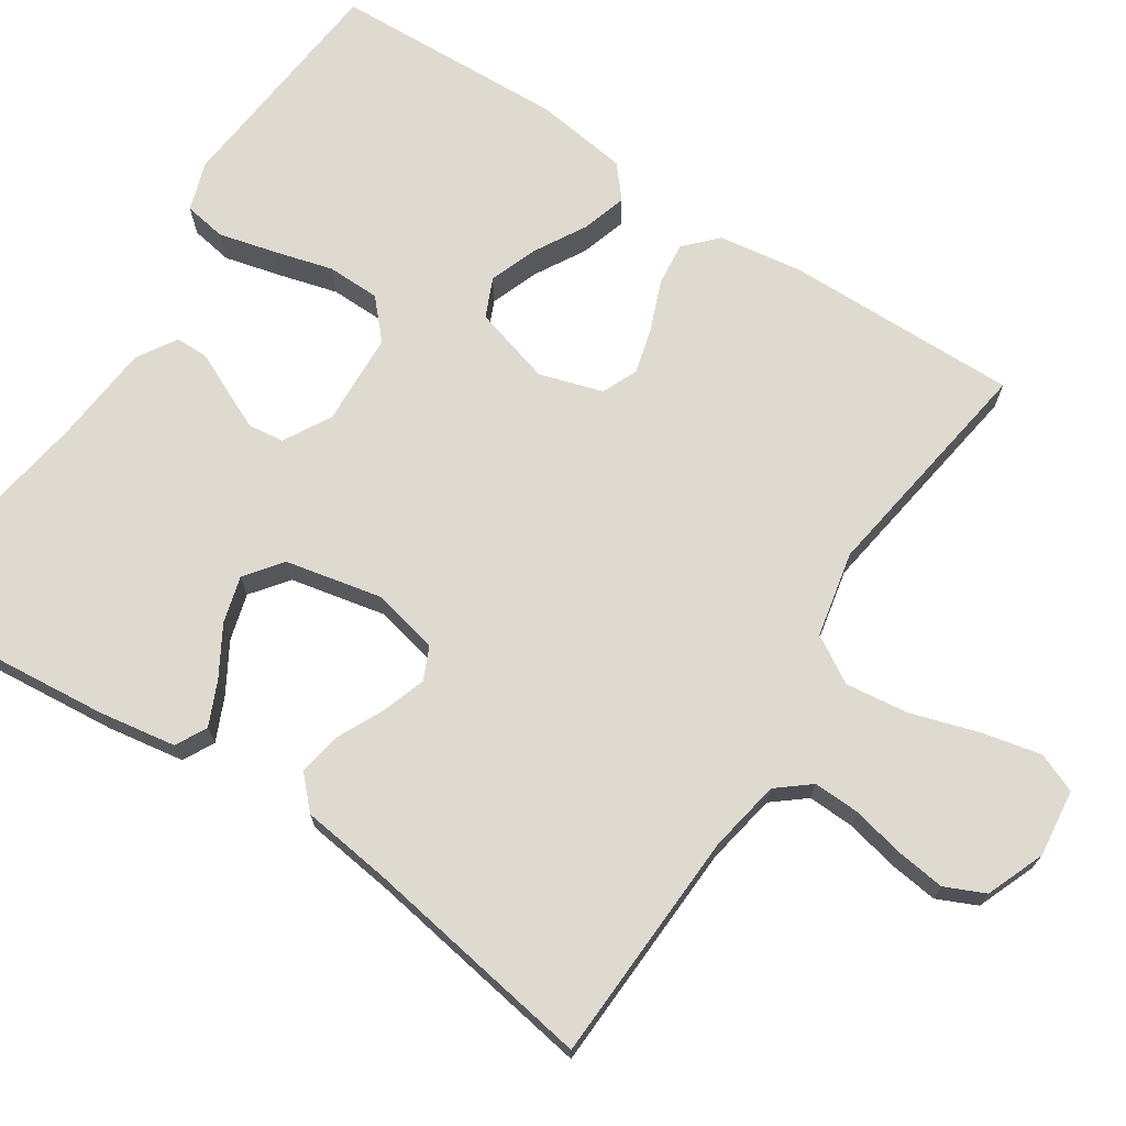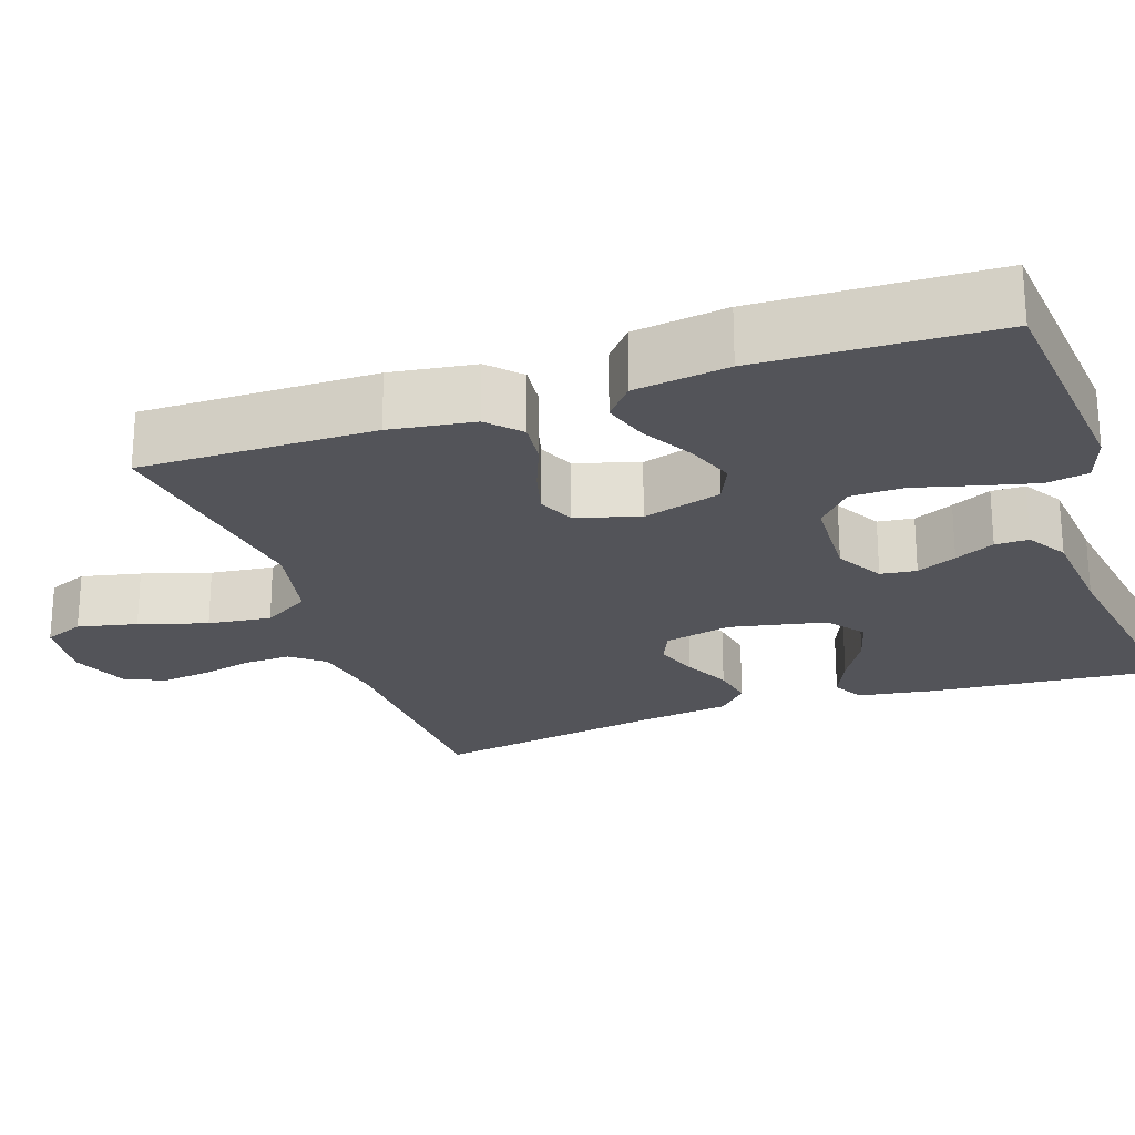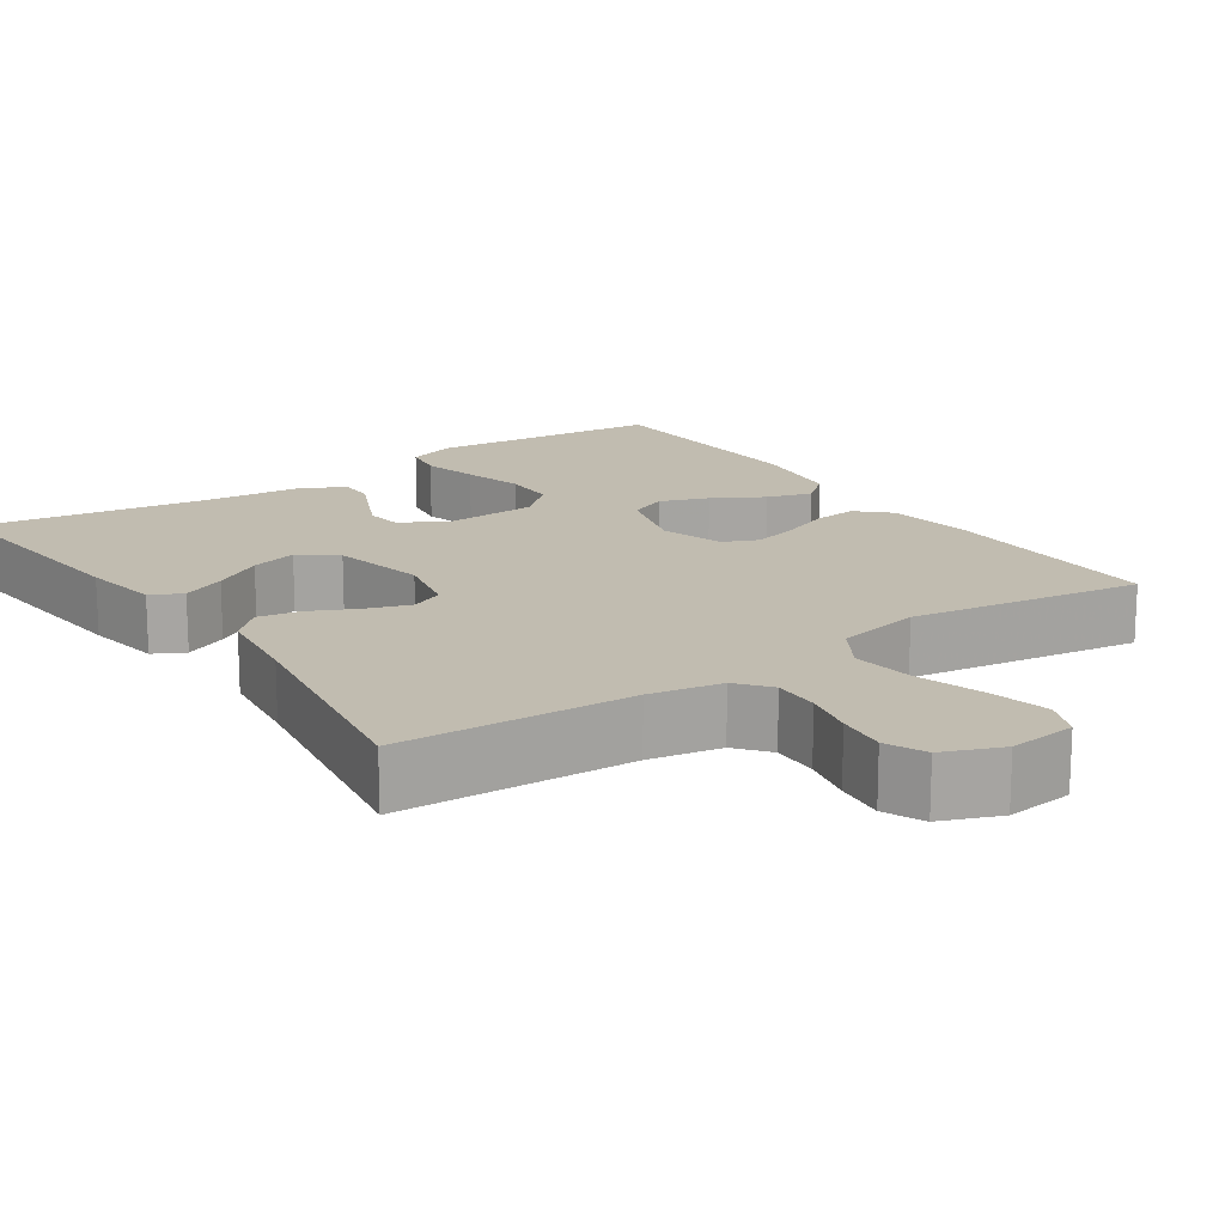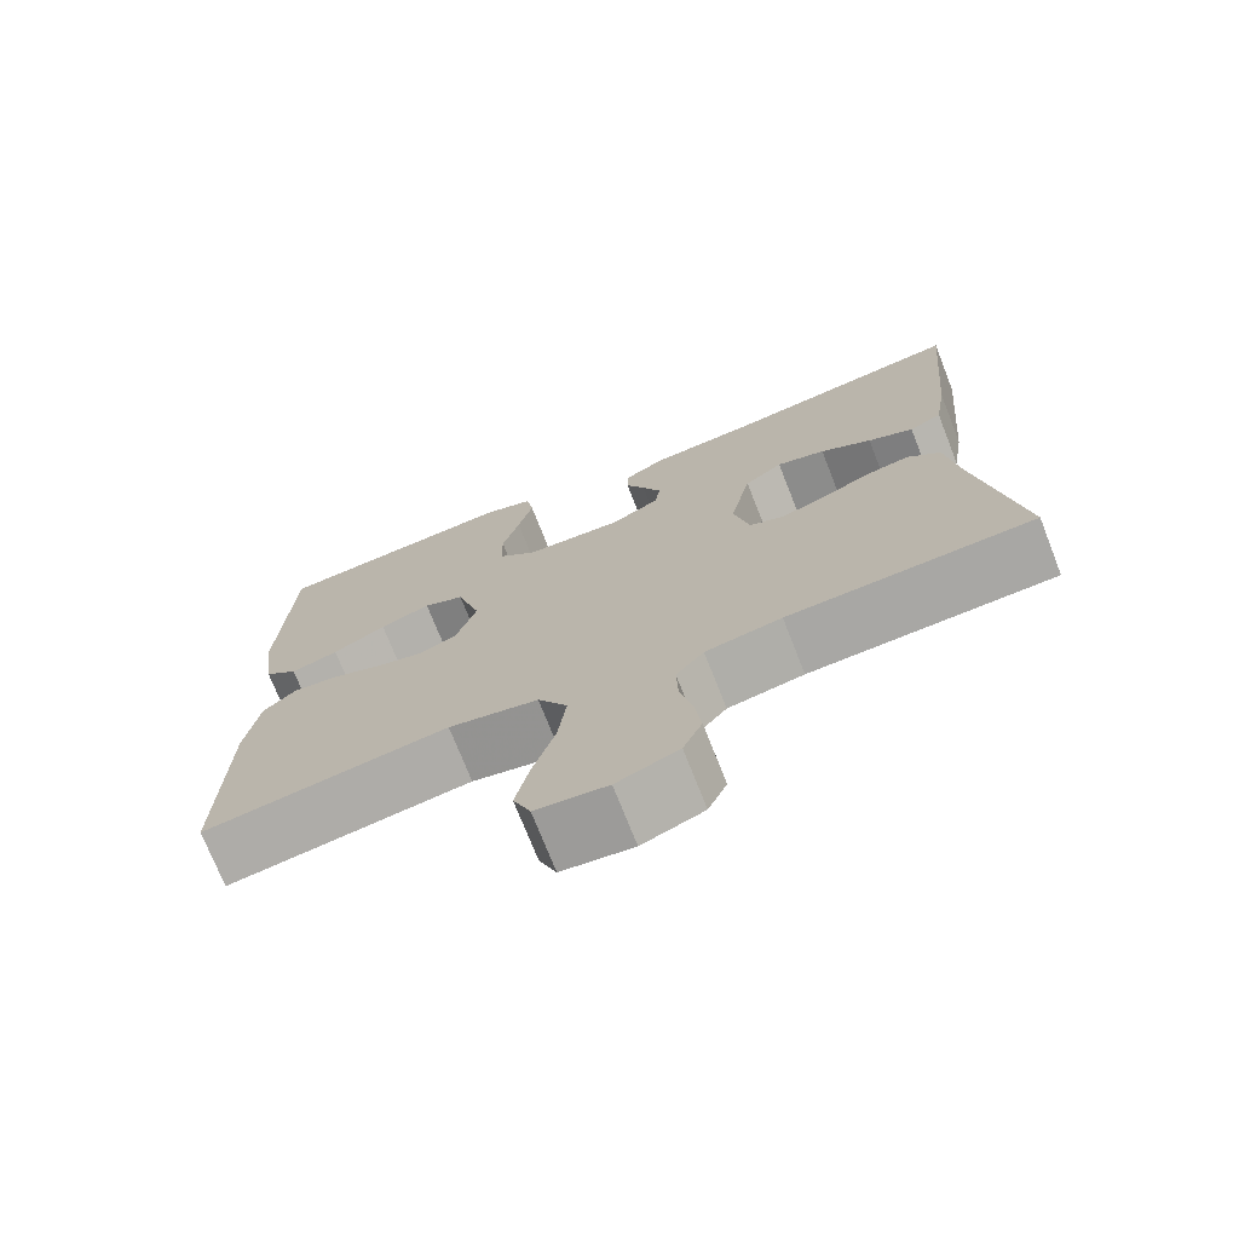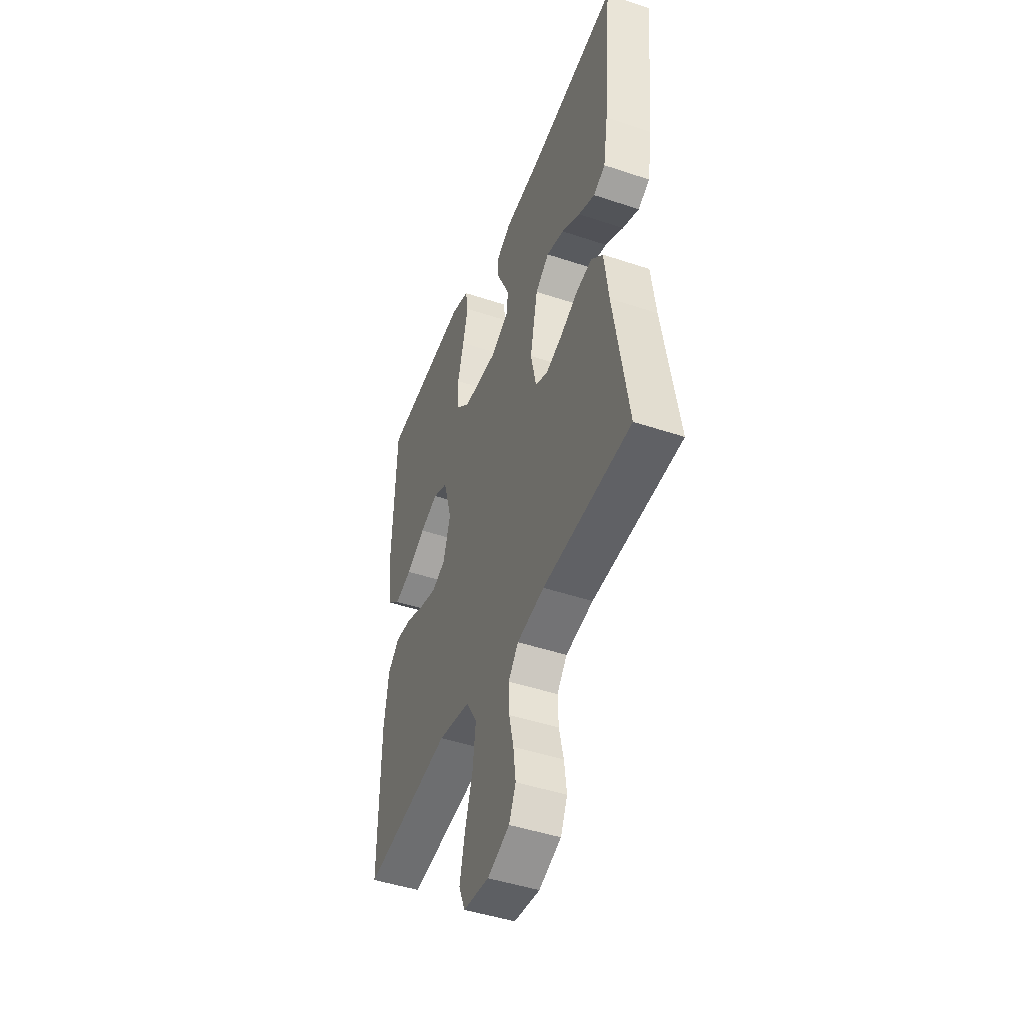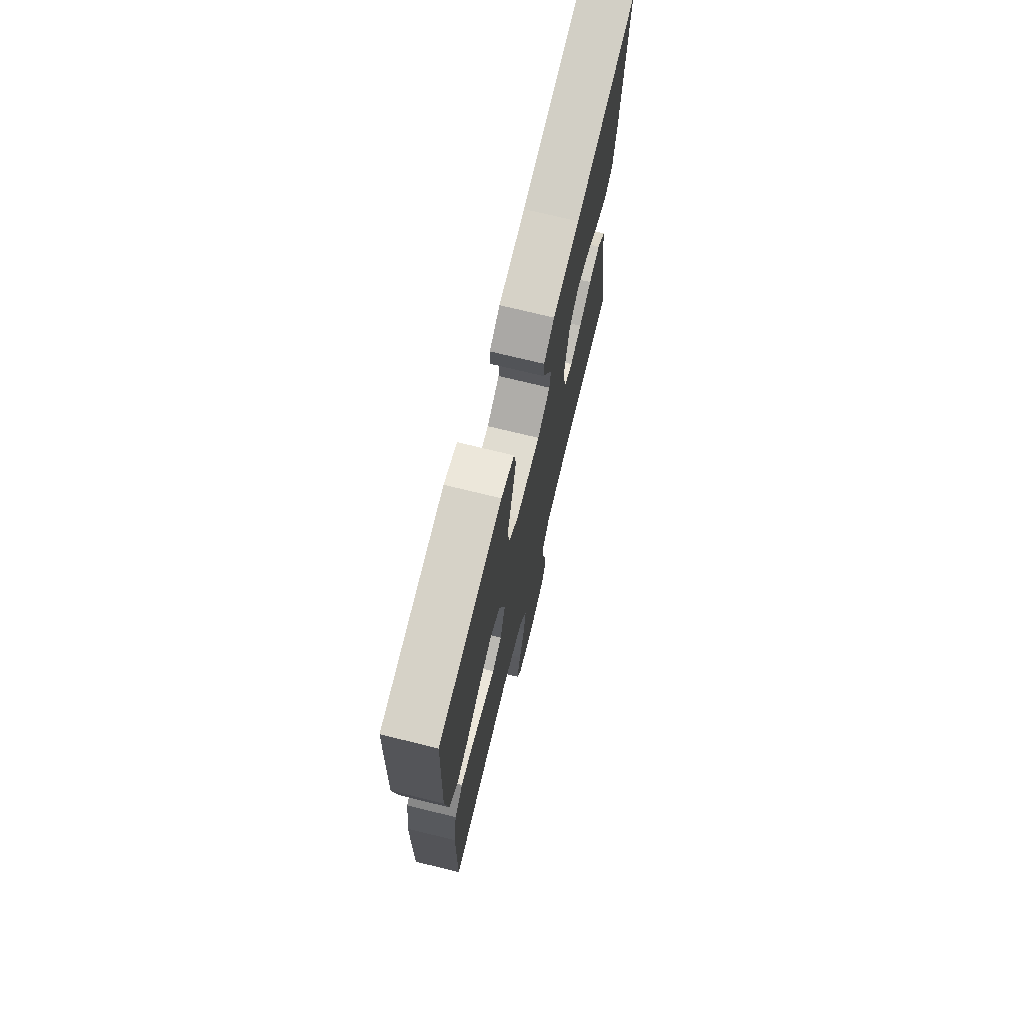
<metadata>
{"format":"obj","ext":"obj","renderer":"f3d","projection":"perspective","resolution":1024,"background":"white","views":[{"elev":70.9,"azim":123.2,"up":"+Y"},{"elev":-23.7,"azim":-70.9,"up":"+Y"},{"elev":16.5,"azim":145.6,"up":"+Y"},{"elev":-73.4,"azim":21.5,"up":"+Z"},{"elev":-46.0,"azim":69.0,"up":"+Z"},{"elev":72.7,"azim":-76.2,"up":"+Z"}]}
</metadata>
<code>
v -0.5 0.07 -0.5
v -0.496 0.07 -0.2
v -0.48 0.07 -0.092
v -0.44 0.07 -0.054
v -0.384 0.07 -0.06
v -0.321 0.07 -0.085
v -0.262 0.07 -0.101
v -0.216 0.07 -0.081
v -0.191 0.07 0
v -0.22 0.07 0.101
v -0.27 0.07 0.123
v -0.332 0.07 0.1
v -0.397 0.07 0.063
v -0.455 0.07 0.045
v -0.496 0.07 0.08
v -0.512 0.07 0.2
v -0.5 0.07 0.5
v -0.2 0.07 0.528
v -0.138 0.07 0.507
v -0.129 0.07 0.453
v -0.147 0.07 0.381
v -0.168 0.07 0.304
v -0.167 0.07 0.236
v -0.119 0.07 0.192
v 0 0.07 0.186
v 0.061 0.07 0.22
v 0.067 0.07 0.266
v 0.044 0.07 0.317
v 0.02 0.07 0.368
v 0.02 0.07 0.411
v 0.071 0.07 0.442
v 0.2 0.07 0.454
v 0.5 0.07 0.5
v 0.472 0.07 0.2
v 0.456 0.07 0.101
v 0.416 0.07 0.08
v 0.36 0.07 0.105
v 0.297 0.07 0.142
v 0.237 0.07 0.159
v 0.19 0.07 0.123
v 0.164 0.07 0
v 0.183 0.07 -0.086
v 0.225 0.07 -0.105
v 0.281 0.07 -0.086
v 0.341 0.07 -0.057
v 0.396 0.07 -0.047
v 0.436 0.07 -0.085
v 0.451 0.07 -0.2
v 0.5 0.07 -0.5
v 0.2 0.07 -0.513
v 0.107 0.07 -0.53
v 0.073 0.07 -0.572
v 0.075 0.07 -0.632
v 0.09 0.07 -0.698
v 0.098 0.07 -0.762
v 0.075 0.07 -0.813
v 0 0.07 -0.843
v -0.087 0.07 -0.833
v -0.108 0.07 -0.782
v -0.091 0.07 -0.706
v -0.064 0.07 -0.619
v -0.054 0.07 -0.538
v -0.09 0.07 -0.478
v -0.2 0.07 -0.455
v -0.5 0 -0.5
v -0.496 0 -0.2
v -0.48 0 -0.092
v -0.44 0 -0.054
v -0.384 0 -0.06
v -0.321 0 -0.085
v -0.262 0 -0.101
v -0.216 0 -0.081
v -0.191 0 0
v -0.22 0 0.101
v -0.27 0 0.123
v -0.332 0 0.1
v -0.397 0 0.063
v -0.455 0 0.045
v -0.496 0 0.08
v -0.512 0 0.2
v -0.5 0 0.5
v -0.2 0 0.528
v -0.138 0 0.507
v -0.129 0 0.453
v -0.147 0 0.381
v -0.168 0 0.304
v -0.167 0 0.236
v -0.119 0 0.192
v 0 0 0.186
v 0.061 0 0.22
v 0.067 0 0.266
v 0.044 0 0.317
v 0.02 0 0.368
v 0.02 0 0.411
v 0.071 0 0.442
v 0.2 0 0.454
v 0.5 0 0.5
v 0.472 0 0.2
v 0.456 0 0.101
v 0.416 0 0.08
v 0.36 0 0.105
v 0.297 0 0.142
v 0.237 0 0.159
v 0.19 0 0.123
v 0.164 0 0
v 0.183 0 -0.086
v 0.225 0 -0.105
v 0.281 0 -0.086
v 0.341 0 -0.057
v 0.396 0 -0.047
v 0.436 0 -0.085
v 0.451 0 -0.2
v 0.5 0 -0.5
v 0.2 0 -0.513
v 0.107 0 -0.53
v 0.073 0 -0.572
v 0.075 0 -0.632
v 0.09 0 -0.698
v 0.098 0 -0.762
v 0.075 0 -0.813
v 0 0 -0.843
v -0.087 0 -0.833
v -0.108 0 -0.782
v -0.091 0 -0.706
v -0.064 0 -0.619
v -0.054 0 -0.538
v -0.09 0 -0.478
v -0.2 0 -0.455
f 58 59 60 61
f 58 61 62
f 57 58 62
f 56 57 62
f 53 54 55 56
f 52 53 56 62
f 51 52 62 63
f 48 49 50
f 48 50 51 63
f 44 45 46 47
f 43 44 47 48
f 35 36 37 38
f 35 38 39
f 32 33 34 35
f 32 35 39
f 31 32 39 40
f 28 29 30 31
f 27 28 31 40
f 19 20 21 22
f 17 18 19 22
f 17 22 23
f 16 17 23 24
f 12 13 14 15
f 11 12 15 16
f 3 4 5 6
f 3 6 7
f 64 1 2 3
f 64 3 7
f 43 48 63 64
f 42 43 64 7
f 41 42 7 8
f 26 27 40 41
f 25 26 41 8
f 11 16 24 25
f 10 11 25
f 9 10 25
f 8 9 25
f 125 124 123 122
f 126 125 122
f 126 122 121
f 126 121 120
f 120 119 118 117
f 126 120 117 116
f 127 126 116 115
f 114 113 112
f 127 115 114 112
f 111 110 109 108
f 112 111 108 107
f 102 101 100 99
f 103 102 99
f 99 98 97 96
f 103 99 96
f 104 103 96 95
f 95 94 93 92
f 104 95 92 91
f 86 85 84 83
f 86 83 82 81
f 87 86 81
f 88 87 81 80
f 79 78 77 76
f 80 79 76 75
f 70 69 68 67
f 71 70 67
f 67 66 65 128
f 71 67 128
f 128 127 112 107
f 71 128 107 106
f 72 71 106 105
f 105 104 91 90
f 72 105 90 89
f 89 88 80 75
f 89 75 74
f 89 74 73
f 89 73 72
f 1 65 66 2
f 2 66 67 3
f 3 67 68 4
f 4 68 69 5
f 5 69 70 6
f 6 70 71 7
f 7 71 72 8
f 8 72 73 9
f 9 73 74 10
f 10 74 75 11
f 11 75 76 12
f 12 76 77 13
f 13 77 78 14
f 14 78 79 15
f 15 79 80 16
f 16 80 81 17
f 17 81 82 18
f 18 82 83 19
f 19 83 84 20
f 20 84 85 21
f 21 85 86 22
f 22 86 87 23
f 23 87 88 24
f 24 88 89 25
f 25 89 90 26
f 26 90 91 27
f 27 91 92 28
f 28 92 93 29
f 29 93 94 30
f 30 94 95 31
f 31 95 96 32
f 32 96 97 33
f 33 97 98 34
f 34 98 99 35
f 35 99 100 36
f 36 100 101 37
f 37 101 102 38
f 38 102 103 39
f 39 103 104 40
f 40 104 105 41
f 41 105 106 42
f 42 106 107 43
f 43 107 108 44
f 44 108 109 45
f 45 109 110 46
f 46 110 111 47
f 47 111 112 48
f 48 112 113 49
f 49 113 114 50
f 50 114 115 51
f 51 115 116 52
f 52 116 117 53
f 53 117 118 54
f 54 118 119 55
f 55 119 120 56
f 56 120 121 57
f 57 121 122 58
f 58 122 123 59
f 59 123 124 60
f 60 124 125 61
f 61 125 126 62
f 62 126 127 63
f 63 127 128 64
f 64 128 65 1

</code>
